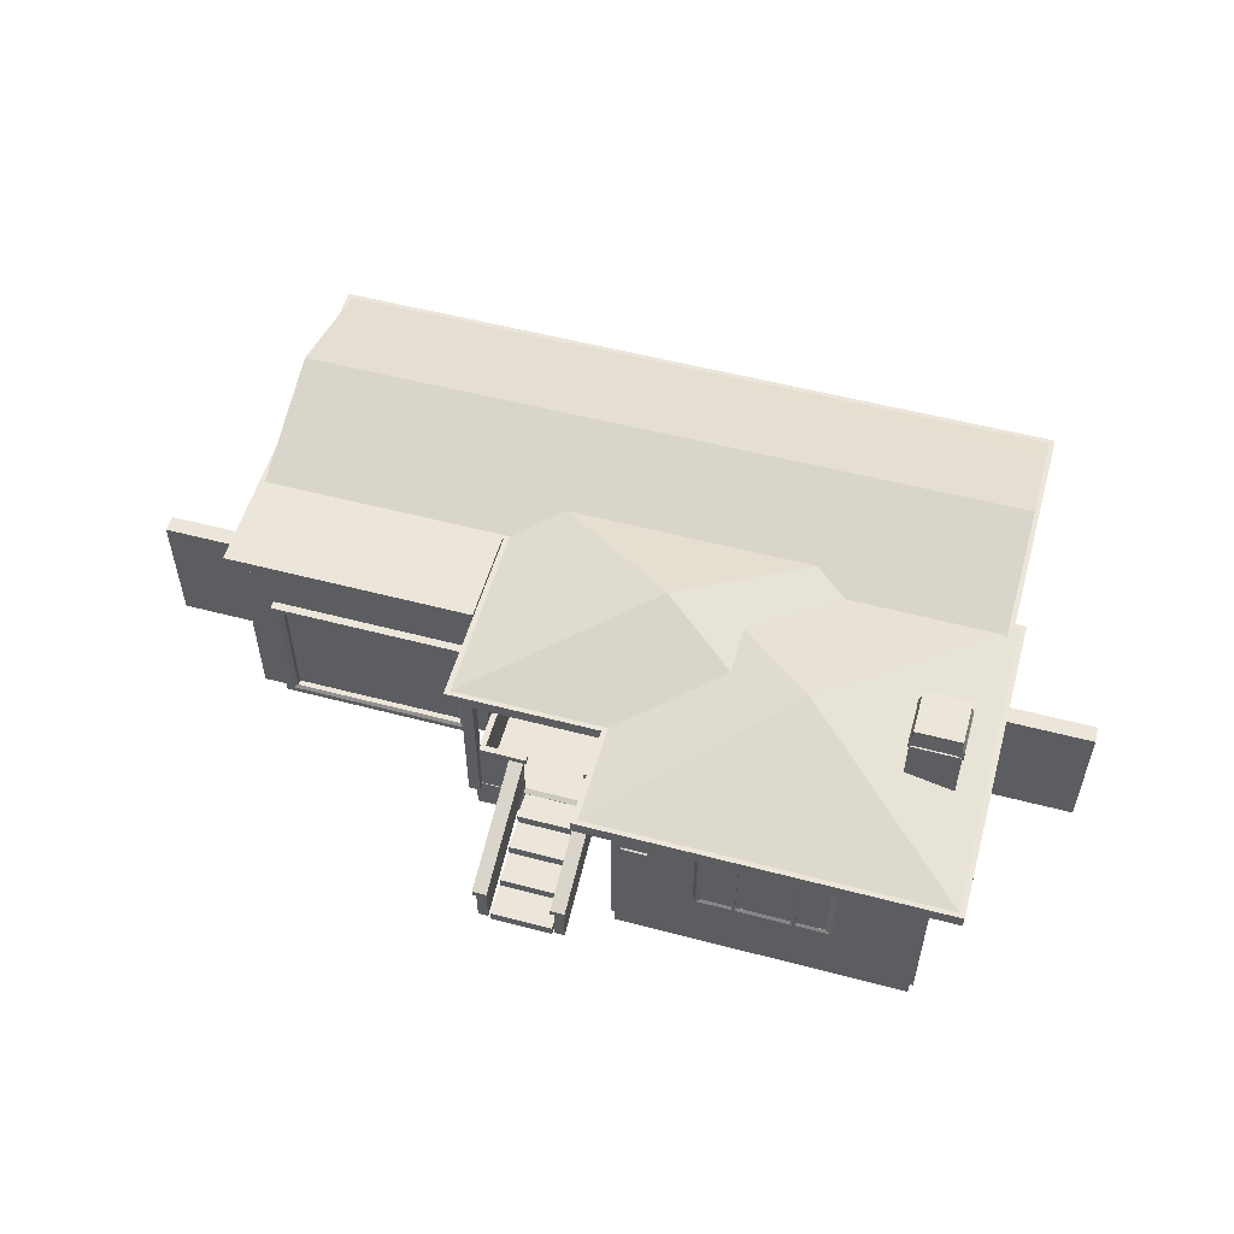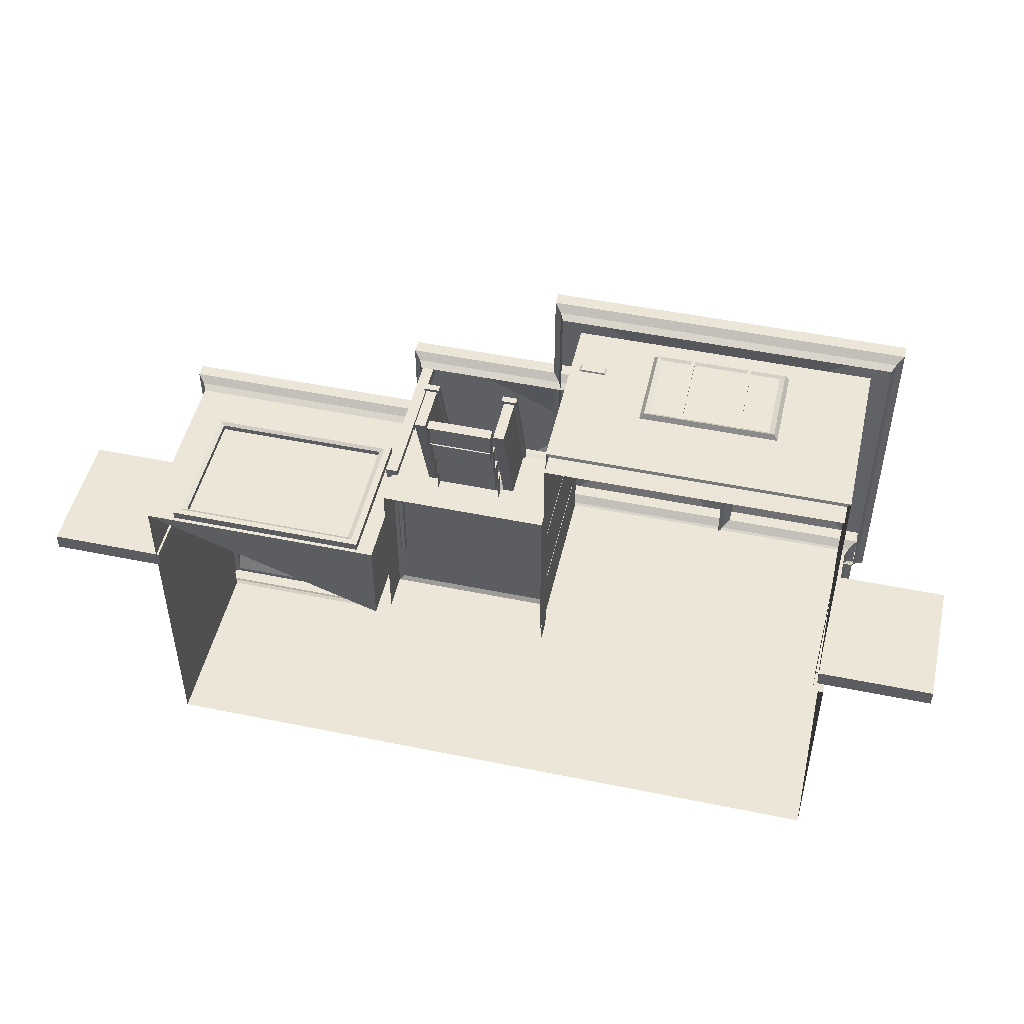
<metadata>
{"format":"obj","ext":"obj","renderer":"f3d","projection":"perspective","resolution":1024,"background":"white","views":[{"elev":54.5,"azim":15.6,"up":"+Y"},{"elev":49.1,"azim":12.8,"up":"+Z"}]}
</metadata>
<code>
o Detail.001_Cube.017_Detail.001_Cube.016
v -3.539 1.041 -9.363
v -3.539 2.87 -9.363
v -3.539 1.041 -10.24
v -3.539 2.87 -10.24
v -3.539 1.778 -10.24
v -3.539 1.778 -9.363
v -3.539 2.796 -10.15
v -3.539 1.973 -10.15
v -3.539 1.778 -9.782
v -3.539 1.14 -9.8
v -3.539 1.778 -9.489
v -3.539 1.14 -9.489
v -3.539 1.778 -10.11
v -3.539 1.041 -9.8
v -3.539 1.14 -10.11
v -3.539 1.973 -9.45
v -3.539 2.796 -9.45
v -3.539 1.14 -9.782
v -3.539 1.14 -9.818
v -3.539 1.778 -9.818
v -3.515 1.752 -9.501
v -3.515 1.166 -9.501
v -3.515 1.752 -10.1
v -3.515 1.166 -10.1
v -3.515 1.166 -9.77
v -3.515 1.752 -9.77
v -3.515 1.166 -9.83
v -3.515 1.752 -9.83
v -3.501 2.758 -9.482
v -3.501 2.012 -10.12
v -3.501 2.758 -10.12
v -3.501 2.012 -9.482
v -3.586 0.9977 -9.322
v -3.586 2.935 -9.322
v -3.586 0.9977 -10.28
v -3.586 2.935 -10.28
v -3.586 1.778 -10.28
v -3.586 1.778 -9.322
v -3.586 0.9977 -9.8
v -3.586 0.9171 -9.23
v -3.586 3.055 -9.23
v -3.586 0.9171 -10.37
v -3.586 3.055 -10.37
v -3.586 1.779 -10.37
v -3.586 1.779 -9.23
v -3.586 0.9171 -9.8
v -3.48 0.8885 -9.184
v -3.48 3.098 -9.184
v -3.48 0.8885 -10.42
v -3.48 3.098 -10.42
v -3.48 1.779 -10.42
v -3.48 1.779 -9.184
v -3.48 0.8885 -9.8
f 11 16 9
f 13 16 5
f 18 10 14
f 12 14 1
f 19 24 15
f 2 16 6
f 19 14 10
f 16 8 5
f 5 15 13
f 6 12 1
f 15 23 13
f 28 19 20
f 9 25 26
f 14 15 3
f 23 20 13
f 8 4 5
f 23 27 28
f 7 30 31
f 7 2 4
f 10 20 19
f 9 16 20
f 10 18 9
f 21 25 22
f 11 26 21
f 18 22 25
f 11 22 12
f 32 31 30
f 16 30 8
f 17 31 29
f 17 32 16
f 3 39 14
f 3 37 35
f 1 38 6
f 4 37 5
f 2 36 4
f 1 39 33
f 2 38 34
f 33 45 38
f 35 46 39
f 36 44 37
f 33 46 40
f 34 45 41
f 35 44 42
f 34 43 36
f 42 51 49
f 43 48 50
f 40 52 45
f 42 53 46
f 43 51 44
f 40 53 47
f 41 52 48
f 11 6 16
f 13 20 16
f 12 18 14
f 19 27 24
f 2 17 16
f 5 3 15
f 6 11 12
f 15 24 23
f 28 27 19
f 9 18 25
f 14 19 15
f 23 28 20
f 8 7 4
f 23 24 27
f 7 8 30
f 7 17 2
f 10 9 20
f 21 26 25
f 11 9 26
f 18 12 22
f 11 21 22
f 32 29 31
f 16 32 30
f 17 7 31
f 17 29 32
f 3 35 39
f 3 5 37
f 1 33 38
f 4 36 37
f 2 34 36
f 1 14 39
f 2 6 38
f 33 40 45
f 35 42 46
f 36 43 44
f 33 39 46
f 34 38 45
f 35 37 44
f 34 41 43
f 42 44 51
f 43 41 48
f 40 47 52
f 42 49 53
f 43 50 51
f 40 46 53
f 41 45 52
o Cube.011_Cube.009
v -6.762 2.737 -9.712
v -6.762 0.3318 -9.712
v -10.12 2.74 -9.71
v -10.12 0.3318 -9.71
v -9.999 2.639 -9.71
v -6.881 2.636 -9.712
v -9.999 0.4331 -9.71
v -6.881 0.4331 -9.712
v -9.916 2.58 -9.748
v -6.964 2.577 -9.749
v -9.916 0.4919 -9.748
v -6.964 0.4919 -9.749
v -9.916 2.58 -9.84
v -6.964 2.577 -9.841
v -9.916 0.4919 -9.84
v -6.964 0.4919 -9.841
v -6.762 2.737 -9.945
v -6.762 0.3318 -9.945
v -10.12 2.74 -9.943
v -10.12 0.3318 -9.943
f 54 58 59
f 59 65 61
f 54 61 55
f 55 60 57
f 57 58 56
f 64 66 62
f 59 62 63
f 60 62 58
f 61 64 60
f 67 68 69
f 65 68 64
f 63 69 65
f 63 66 67
f 55 70 54
f 54 72 56
f 56 73 57
f 55 73 71
f 54 56 58
f 59 63 65
f 54 59 61
f 55 61 60
f 57 60 58
f 64 68 66
f 59 58 62
f 60 64 62
f 61 65 64
f 67 66 68
f 65 69 68
f 63 67 69
f 63 62 66
f 55 71 70
f 54 70 72
f 56 72 73
f 55 57 73
o Cube.008_Cube.006
v 1.471 0.6341 -6.898
v -3.487 3.521 -6.898
v -3.487 0.6341 -6.898
v 1.414 0.6171 -6.949
v -3.431 0.6171 -6.949
v 1.471 3.521 -11.39
v 1.471 3.521 -6.898
v 1.414 0.2692 -6.949
v 1.414 0.6171 -11.34
v -3.487 0.6341 -11.39
v -3.487 3.521 -11.39
v 1.471 0.6341 -11.39
v 1.414 0.2692 -11.34
v -3.431 0.6171 -11.34
v -3.8 3.453 -6.614
v -3.86 3.575 -11.73
v -3.8 3.453 -11.67
v 1.784 3.453 -6.614
v -3.86 3.575 -6.56
v 1.784 3.453 -11.67
v 1.843 3.575 -11.73
v 1.843 3.575 -6.56
v -3.977 3.694 -11.83
v -3.977 3.694 -6.454
v 1.961 3.694 -11.83
v 1.961 3.694 -6.454
v 1.961 3.911 -11.83
v 1.961 3.911 -6.454
v -3.977 3.911 -11.83
v -3.977 3.911 -6.454
v -3.889 3.911 -11.75
v 1.873 3.911 -6.533
v -3.889 3.911 -6.533
v 1.873 3.911 -11.75
v -1.008 4.648 -9.143
v 1.325 4.97 -9.283
v 1.44 5.007 -9.278
v 1.444 4.97 -9.283
v 1.444 4.94 -9.283
v 0.606 4.97 -8.445
v 0.7255 5.007 -8.45
v 0.6108 5.007 -8.45
v 0.606 4.94 -9.283
v 0.606 4.97 -9.176
v 0.606 4.97 -9.283
v 1.44 5.007 -9.176
v 1.406 5.131 -9.245
v 0.6108 5.007 -9.278
v 1.325 5.007 -9.278
v 0.6108 5.007 -9.176
v 0.6442 5.131 -9.245
v 0.6442 5.131 -8.483
v 0.6108 5.007 -8.552
v 1.44 5.007 -8.45
v 1.44 5.007 -8.552
v 1.406 5.131 -8.483
v 1.325 5.007 -8.45
v 0.7255 5.007 -9.278
v 1.444 4.97 -8.445
v 0.7255 4.97 -9.283
v 0.652 5.314 -9.237
v 1.398 5.288 -9.237
v 0.652 5.288 -9.237
v 1.398 5.314 -8.491
v 0.652 5.288 -8.491
v 1.398 5.288 -8.491
v 0.6646 5.258 -9.225
v 1.386 5.258 -9.225
v 1.386 5.258 -8.503
v 0.6646 5.258 -8.503
v 1.425 4.911 -9.264
v 0.6251 4.911 -9.264
v 1.425 4.911 -8.464
v 0.606 4.94 -8.445
v 0.6251 4.911 -8.464
v 1.444 4.94 -8.445
v 0.6251 2.911 -8.464
v 1.425 2.911 -9.264
v 0.606 4.97 -8.552
v 0.6251 2.911 -9.264
v 1.425 2.911 -8.464
v 1.398 5.314 -9.237
v 0.652 5.314 -8.491
v 0.07081 3.162 -6.808
v -0.0162 1.847 -6.838
v 0.07081 1.791 -6.808
v 0.136 1.75 -6.898
v -2.087 1.791 -6.808
v -2.152 1.75 -6.898
v -2.087 3.162 -6.808
v -2.152 3.203 -6.898
v 0.136 3.203 -6.898
v -2 3.107 -6.838
v -0.0162 3.107 -6.838
v -2 1.847 -6.838
v -0.5621 3.162 -6.808
v -0.4981 1.798 -6.808
v -0.4981 3.162 -6.808
v -1.518 3.162 -6.808
v -1.454 1.798 -6.808
v -1.454 3.162 -6.808
v -0.5621 3.107 -6.838
v -0.5621 1.798 -6.808
v -0.4981 3.107 -6.838
v -0.4981 1.805 -6.838
v -1.454 3.107 -6.838
v -1.454 1.805 -6.838
v -1.518 3.107 -6.838
v -1.518 1.798 -6.808
v 0.01863 1.847 -6.838
v -2.035 3.107 -6.838
v -2.035 1.847 -6.838
v 0.9243 0.6994 -6.897
v 0.6362 0.8485 -6.897
v 0.6362 0.6994 -6.897
v -2.947 0.6994 -6.897
v -3.235 0.8485 -6.897
v -3.235 0.6994 -6.897
v -3.305 2.613 -6.866
v -2.913 2.746 -6.866
v -3.305 2.746 -6.866
v -2.884 2.755 -6.894
v -3.334 2.603 -6.894
v -3.334 2.755 -6.894
v -2.913 2.613 -6.866
v -2.884 2.603 -6.894
v -3.488 0.8485 -7.125
v -3.488 0.6994 -7.413
v -3.488 0.6994 -7.125
v -3.431 0.2692 -11.34
v -3.431 0.2692 -6.949
v -3.487 0.3981 -11.31
v -3.487 0.9963 -8.415
v -3.487 0.3981 -8.415
v -6.223 0.9963 -8.415
v -6.223 0.3981 -11.31
v -6.223 0.3981 -8.415
v -6.223 0.9963 -11.31
v -3.561 1.043 -11.23
v -3.487 0.9963 -11.31
v -6.148 1.043 -8.494
v -3.561 1.043 -8.494
v -6.148 1.043 -11.23
v -4.307 0.9801 -8.427
v -3.576 1.026 -8.505
v -3.502 0.9801 -8.427
v -6.207 1.894 -8.427
v -5.334 1.934 -8.414
v -6.283 1.934 -8.414
v -6.134 1.026 -8.505
v -5.403 0.9801 -8.427
v -6.207 0.9801 -8.427
v -5.403 1.026 -8.505
v -5.403 1.894 -8.427
v -4.307 1.026 -8.505
v -4.307 1.894 -8.427
v -4.307 1.894 -8.505
v -6.134 1.894 -8.505
v -3.502 1.894 -8.427
v -6.283 2.037 -8.414
v -6.196 2.037 -8.517
v -6.196 1.934 -8.517
v -4.376 1.934 -8.414
v -3.514 1.934 -8.517
v -3.427 1.934 -8.414
v -4.376 1.934 -8.517
v -5.403 1.894 -8.505
v -5.334 2.037 -8.414
v -4.376 2.037 -8.414
v -3.514 2.037 -8.517
v -4.376 2.037 -8.517
v -3.427 2.037 -8.414
v -5.334 1.934 -8.517
v -4.331 0.815 -8.508
v -4.331 0.9916 -7.969
v -4.331 0.815 -7.969
v -5.378 0.9916 -7.969
v -5.378 0.815 -8.508
v -5.378 0.815 -7.969
v -4.331 0.9916 -8.508
v -4.331 0.6382 -8.011
v -4.331 0.8149 -7.472
v -4.331 0.6382 -7.472
v -5.378 0.8149 -7.472
v -5.378 0.6382 -8.011
v -5.378 0.6382 -7.472
v -4.331 0.8149 -8.011
v -4.331 0.4617 -7.481
v -4.331 0.6384 -6.942
v -4.331 0.4617 -6.942
v -5.378 0.6384 -6.942
v -5.378 0.4617 -7.481
v -5.378 0.4617 -6.942
v -4.331 0.6384 -7.481
v -4.331 0.3017 -6.935
v -4.331 0.4784 -6.396
v -4.331 0.3017 -6.396
v -5.378 0.4784 -6.396
v -5.378 0.3017 -6.935
v -5.378 0.3017 -6.396
v -4.331 0.4784 -6.935
v -5.418 0.3459 -6.407
v -5.589 1.123 -6.407
v -5.589 0.3459 -6.407
v -4.121 0.3459 -6.407
v -4.292 1.123 -6.407
v -4.292 0.3459 -6.407
v -4.292 1.826 -8.437
v -4.121 1.123 -6.407
v -4.121 1.826 -8.437
v -4.292 1.048 -8.437
v -5.418 1.048 -8.437
v -5.589 1.048 -8.437
v -4.121 1.048 -8.437
v -5.589 1.826 -8.437
v -5.418 1.123 -6.407
v -5.418 1.826 -8.437
v -4.085 1.097 -6.33
v -4.328 1.852 -8.513
v -4.085 1.852 -8.513
v -5.382 1.097 -6.33
v -5.624 1.852 -8.513
v -5.382 1.852 -8.513
v -4.328 1.961 -8.513
v -4.085 1.206 -6.33
v -4.085 1.961 -8.513
v -5.624 1.961 -8.513
v -5.382 1.206 -6.33
v -5.382 1.961 -8.513
v -4.328 1.206 -6.33
v -4.328 1.097 -6.33
v -5.624 1.206 -6.33
v -5.624 1.097 -6.33
v -6.343 3.453 -8.303
v -6.402 3.575 -12.51
v -6.343 3.453 -12.46
v -0.759 3.453 -8.303
v -6.402 3.575 -8.248
v -0.759 3.453 -12.46
v -0.6993 3.575 -12.51
v -0.6993 3.575 -8.248
v -6.52 3.694 -12.62
v -6.52 3.694 -8.142
v -0.5818 3.694 -12.62
v -0.5818 3.694 -8.142
v -0.5818 3.911 -12.62
v -0.5818 3.911 -8.142
v -6.52 3.911 -12.62
v -6.52 3.911 -8.142
v -6.432 3.911 -12.54
v -0.6697 3.911 -8.222
v -6.432 3.911 -8.222
v -0.6697 3.911 -12.54
v -3.551 4.648 -10.42
v -6.319 3.538 -8.307
v -6.319 0.9484 -8.498
v -6.319 0.9484 -8.307
v -6.319 3.538 -8.498
v -6.128 0.9484 -8.498
v -6.128 3.538 -8.498
v -6.128 0.9484 -8.307
v -6.128 3.538 -8.307
v -10.59 3.453 -9.846
v -10.65 3.575 -15.64
v -10.59 3.453 -15.58
v 1.605 3.453 -11.43
v -6.499 3.575 -11.38
v -6.48 3.453 -11.43
v 1.665 3.575 -15.64
v 1.605 3.453 -15.58
v 1.665 3.575 -11.38
v -10.65 3.575 -9.792
v -10.76 3.694 -15.75
v -6.537 3.694 -11.27
v 1.782 3.694 -15.75
v 1.782 3.694 -11.27
v 1.782 3.911 -15.75
v 1.782 3.911 -11.27
v -10.76 3.911 -11.27
v -10.76 3.911 -15.75
v -6.537 3.911 -11.27
v -10.68 3.911 -11.35
v -10.68 3.911 -15.67
v 1.694 3.911 -11.35
v -6.509 3.911 -11.35
v 1.694 3.911 -15.67
v 1.694 4.648 -13.55
v -10.68 4.648 -13.51
v -10.59 0.6256 -15.58
v 1.605 0.6256 -15.58
v -10.59 0.6256 -9.846
v -6.537 3.694 -9.686
v -10.59 0.2692 -15.58
v 1.605 0.6256 -11.43
v 1.605 0.2692 -15.58
v -10.59 0.2692 -9.846
v -4.707 3.162 -11.35
v -4.794 1.847 -11.38
v -4.707 1.791 -11.35
v -4.642 1.75 -11.43
v -6.284 1.791 -11.35
v -6.349 1.75 -11.43
v -6.284 3.162 -11.35
v -6.349 3.203 -11.43
v -4.642 3.203 -11.43
v -4.794 3.107 -11.38
v -6.197 1.847 -11.38
v -6.197 3.107 -11.38
v -5.552 3.162 -11.35
v -5.488 1.798 -11.35
v -5.488 3.162 -11.35
v -5.552 3.107 -11.38
v -5.552 1.798 -11.35
v -5.488 3.107 -11.38
v -5.488 1.805 -11.38
v -4.76 1.847 -11.38
v -6.232 3.107 -11.38
v -6.232 1.847 -11.38
v -6.48 0.6256 -11.43
v 1.605 0.2692 -11.43
v -6.537 3.911 -9.686
v -10.76 3.694 -9.686
v -10.76 3.911 -9.686
v -6.48 0.6256 -9.846
v -6.48 3.453 -9.846
v -6.48 0.2692 -9.846
v -6.499 3.575 -9.792
v -6.48 0.2692 -11.43
v -6.063 1.848 -10.37
v -6.051 1.888 -8.466
v -6.063 1.848 -8.466
v -6.141 0.98 -8.466
v -6.063 0.9339 -10.37
v -6.063 0.9339 -8.466
v -6.141 0.98 -10.37
v -6.141 1.848 -8.466
v -6.051 1.888 -10.43
v -6.051 1.991 -8.466
v -6.153 1.991 -8.466
v -6.153 1.888 -8.466
v -6.141 1.848 -10.37
v -6.051 1.991 -10.43
v -6.153 1.888 -10.43
v -6.153 1.991 -10.43
v -6.153 0.9751 -8.466
v 1.471 2.496 -11.22
v 1.471 0.2813 -10.93
v 1.471 2.496 -10.93
v 3.432 0.2813 -10.93
v 3.432 2.496 -11.22
v 3.432 2.496 -10.93
v 1.471 0.2813 -11.22
v 3.432 0.2813 -11.22
v -12.51 2.496 -11.22
v -12.51 0.2813 -10.93
v -12.51 2.496 -10.93
v -10.55 0.2813 -10.93
v -10.55 2.496 -11.22
v -10.55 2.496 -10.93
v -12.51 0.2813 -11.22
v -10.55 0.2813 -11.22
v -0.5621 1.805 -6.838
v -1.518 1.805 -6.838
v 0.01863 3.107 -6.838
v 0.9243 0.8485 -6.897
v -2.947 0.8485 -6.897
v -3.488 0.8485 -7.413
v -3.576 1.894 -8.505
v -5.334 2.037 -8.517
v -5.378 0.9916 -8.508
v -5.378 0.8149 -8.011
v -5.378 0.6384 -7.481
v -5.378 0.4784 -6.935
v -5.552 1.805 -11.38
v -4.76 3.107 -11.38
v -6.153 0.9751 -10.43
f 74 75 76
f 77 76 78
f 74 79 80
f 81 82 77
f 75 83 76
f 84 85 83
f 86 87 82
f 88 89 90
f 91 92 88
f 93 89 94
f 93 95 91
f 92 96 89
f 95 97 92
f 89 98 94
f 94 99 95
f 96 100 98
f 98 101 99
f 97 102 96
f 99 103 97
f 103 104 102
f 103 105 106
f 102 107 100
f 100 105 101
f 106 105 108
f 107 104 108
f 105 107 108
f 104 106 108
f 109 110 111
f 112 109 111
f 113 114 115
f 116 117 118
f 119 110 120
f 117 121 118
f 110 122 120
f 121 123 124
f 115 114 125
f 126 115 125
f 127 128 129
f 130 127 129
f 131 121 124
f 132 127 130
f 116 118 133
f 133 121 131
f 134 135 136
f 137 138 139
f 140 135 141
f 129 114 130
f 131 120 122
f 124 141 120
f 142 125 129
f 139 143 142
f 133 112 116
f 116 144 145
f 146 147 148
f 132 147 149
f 150 146 148
f 151 145 144
f 132 128 127
f 152 115 126
f 111 110 119
f 147 113 152
f 153 148 145
f 112 146 144
f 152 116 147
f 119 129 128
f 138 140 143
f 154 144 146
f 147 145 148
f 141 129 120
f 143 124 125
f 155 139 135
f 156 136 138
f 137 134 156
f 135 142 141
f 111 149 112
f 125 123 126
f 157 158 159
f 160 161 162
f 162 163 164
f 165 159 160
f 164 157 165
f 157 166 167
f 159 168 161
f 163 168 166
f 169 170 171
f 172 173 174
f 175 176 169
f 177 170 178
f 179 173 180
f 181 182 172
f 183 184 185
f 186 187 188
f 189 190 191
f 192 193 194
f 195 194 193
f 196 194 197
f 196 198 192
f 195 198 199
f 200 201 202
f 82 83 85
f 78 203 204
f 81 78 204
f 205 206 207
f 208 209 210
f 206 210 207
f 211 212 213
f 205 211 213
f 212 214 215
f 211 214 216
f 213 215 206
f 206 214 208
f 217 218 219
f 220 221 222
f 223 224 225
f 226 227 224
f 228 229 230
f 219 229 217
f 223 220 231
f 224 220 225
f 218 232 219
f 221 233 222
f 222 234 235
f 232 236 229
f 220 235 231
f 232 237 238
f 229 239 230
f 240 221 227
f 241 234 233
f 242 243 244
f 238 242 236
f 237 245 238
f 236 244 239
f 246 241 221
f 247 248 249
f 250 251 252
f 248 252 249
f 253 250 248
f 254 255 256
f 257 258 259
f 255 259 256
f 260 257 255
f 261 262 263
f 264 265 266
f 262 266 263
f 267 264 262
f 268 269 270
f 271 272 273
f 269 273 270
f 274 271 269
f 275 276 277
f 278 279 280
f 281 282 283
f 284 279 281
f 285 277 286
f 287 280 284
f 286 276 288
f 285 289 275
f 288 289 290
f 287 282 278
f 291 292 293
f 294 295 296
f 297 298 299
f 300 301 302
f 291 303 304
f 295 305 300
f 292 303 297
f 294 305 306
f 296 301 294
f 293 298 291
f 307 308 309
f 310 311 307
f 312 308 313
f 312 314 310
f 311 315 308
f 314 316 311
f 308 317 313
f 313 318 314
f 315 319 317
f 317 320 318
f 316 321 315
f 318 322 316
f 322 323 321
f 322 324 325
f 321 326 319
f 319 324 320
f 325 324 327
f 326 323 327
f 324 326 327
f 323 325 327
f 328 329 330
f 331 332 329
f 333 334 332
f 335 330 334
f 332 330 329
f 331 335 333
f 336 337 338
f 339 340 341
f 338 342 343
f 343 344 339
f 345 346 337
f 344 347 340
f 337 348 342
f 342 349 344
f 346 350 348
f 348 351 349
f 346 352 353
f 349 354 347
f 352 355 356
f 354 357 358
f 353 359 350
f 350 357 351
f 358 360 355
f 359 356 360
f 357 359 360
f 356 361 360
f 360 361 355
f 343 362 338
f 339 363 343
f 338 364 336
f 354 365 347
f 363 366 362
f 367 368 363
f 362 369 364
f 370 371 372
f 373 374 375
f 375 376 377
f 378 372 373
f 377 370 378
f 376 379 370
f 372 380 374
f 376 380 381
f 382 383 384
f 385 386 382
f 387 383 388
f 389 390 391
f 392 393 367
f 341 367 339
f 354 355 352
f 352 394 354
f 352 395 396
f 336 397 398
f 364 399 397
f 365 396 395
f 345 365 395
f 336 400 345
f 392 399 401
f 347 400 340
f 341 397 392
f 340 398 341
f 369 401 399
f 402 403 404
f 405 406 407
f 408 402 406
f 405 404 409
f 406 404 407
f 410 411 403
f 403 412 413
f 404 413 409
f 414 410 402
f 415 412 411
f 416 415 410
f 417 418 412
f 419 420 421
f 422 423 424
f 421 423 419
f 420 424 421
f 425 422 420
f 419 426 425
f 427 428 429
f 430 431 432
f 429 431 427
f 428 432 429
f 433 430 428
f 427 434 433
f 74 80 75
f 77 74 76
f 74 85 79
f 81 86 82
f 75 84 83
f 84 79 85
f 86 203 87
f 88 92 89
f 91 95 92
f 93 90 89
f 93 94 95
f 92 97 96
f 95 99 97
f 89 96 98
f 94 98 99
f 96 102 100
f 98 100 101
f 97 103 102
f 99 101 103
f 103 106 104
f 103 101 105
f 102 104 107
f 100 107 105
f 109 122 110
f 117 123 121
f 133 118 121
f 134 155 135
f 137 156 138
f 140 136 135
f 129 125 114
f 131 124 120
f 124 140 141
f 142 143 125
f 139 138 143
f 133 109 112
f 116 112 144
f 146 149 147
f 132 113 147
f 150 154 146
f 151 153 145
f 152 113 115
f 153 150 148
f 112 149 146
f 152 117 116
f 119 120 129
f 138 136 140
f 154 151 144
f 147 116 145
f 141 142 129
f 143 140 124
f 155 137 139
f 156 134 136
f 137 155 134
f 135 139 142
f 111 132 149
f 125 124 123
f 157 167 158
f 160 159 161
f 162 161 163
f 165 157 159
f 164 163 157
f 157 163 166
f 159 158 168
f 163 161 168
f 169 176 170
f 172 182 173
f 175 435 176
f 177 171 170
f 179 174 173
f 181 436 182
f 183 437 184
f 186 438 187
f 189 439 190
f 192 198 193
f 195 197 194
f 196 192 194
f 196 199 198
f 195 193 198
f 200 440 201
f 82 87 83
f 78 87 203
f 81 77 78
f 205 213 206
f 208 211 209
f 206 208 210
f 211 216 212
f 205 209 211
f 212 216 214
f 211 208 214
f 213 212 215
f 206 215 214
f 217 228 218
f 220 227 221
f 223 226 224
f 226 240 227
f 228 217 229
f 219 232 229
f 223 225 220
f 224 227 220
f 218 441 232
f 221 241 233
f 222 233 234
f 232 238 236
f 220 222 235
f 232 441 237
f 229 236 239
f 240 246 221
f 241 442 234
f 242 245 243
f 238 245 242
f 237 243 245
f 236 242 244
f 246 442 241
f 247 253 248
f 250 443 251
f 248 250 252
f 253 443 250
f 254 260 255
f 257 444 258
f 255 257 259
f 260 444 257
f 261 267 262
f 264 445 265
f 262 264 266
f 267 445 264
f 268 274 269
f 271 446 272
f 269 271 273
f 274 446 271
f 275 289 276
f 278 282 279
f 281 279 282
f 284 280 279
f 285 275 277
f 287 278 280
f 286 277 276
f 285 290 289
f 288 276 289
f 287 283 282
f 291 304 292
f 294 306 295
f 297 303 298
f 300 305 301
f 291 298 303
f 295 306 305
f 292 304 303
f 294 301 305
f 296 302 301
f 293 299 298
f 307 311 308
f 310 314 311
f 312 309 308
f 312 313 314
f 311 316 315
f 314 318 316
f 308 315 317
f 313 317 318
f 315 321 319
f 317 319 320
f 316 322 321
f 318 320 322
f 322 325 323
f 322 320 324
f 321 323 326
f 319 326 324
f 328 331 329
f 331 333 332
f 333 335 334
f 335 328 330
f 332 334 330
f 331 328 335
f 336 345 337
f 339 344 340
f 338 337 342
f 343 342 344
f 345 395 346
f 344 349 347
f 337 346 348
f 342 348 349
f 346 353 350
f 348 350 351
f 346 395 352
f 349 351 354
f 356 353 352
f 355 361 356
f 354 351 357
f 353 356 359
f 350 359 357
f 358 357 360
f 343 363 362
f 339 367 363
f 338 362 364
f 354 394 365
f 363 368 366
f 367 393 368
f 362 366 369
f 370 379 371
f 373 372 374
f 375 374 376
f 378 370 372
f 377 376 370
f 376 381 379
f 372 371 380
f 376 374 380
f 382 386 383
f 385 447 386
f 387 384 383
f 389 448 390
f 392 401 393
f 341 392 367
f 354 358 355
f 352 396 394
f 336 364 397
f 364 369 399
f 365 394 396
f 345 400 365
f 336 398 400
f 392 397 399
f 347 365 400
f 341 398 397
f 340 400 398
f 402 410 403
f 405 408 406
f 408 414 402
f 405 407 404
f 406 402 404
f 410 415 411
f 403 411 412
f 404 403 413
f 414 416 410
f 415 417 412
f 416 417 415
f 417 449 418
f 419 425 420
f 422 426 423
f 421 424 423
f 420 422 424
f 425 426 422
f 419 423 426
f 427 433 428
f 430 434 431
f 429 432 431
f 428 430 432
f 433 434 430
f 427 431 434

</code>
